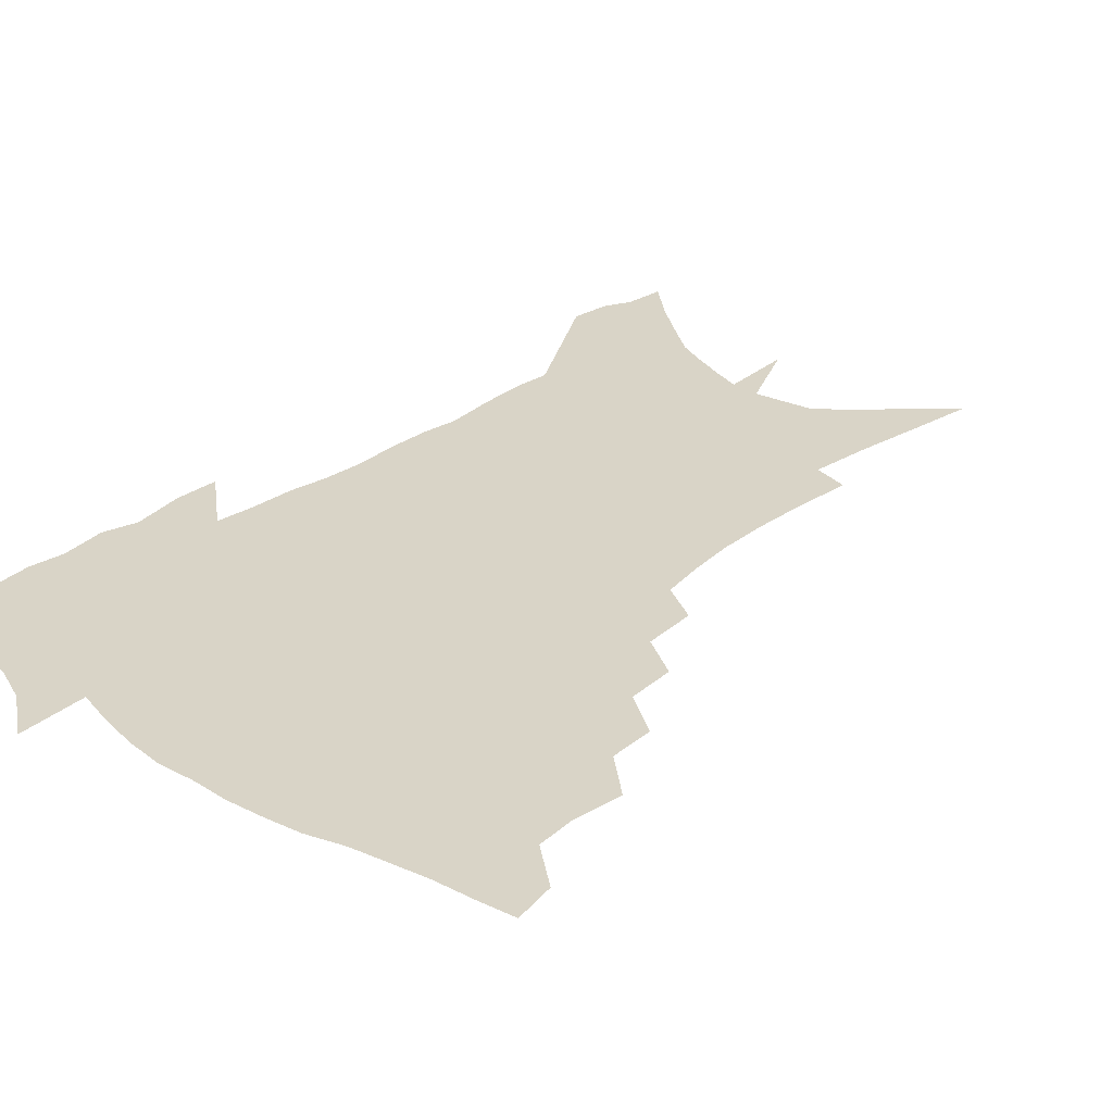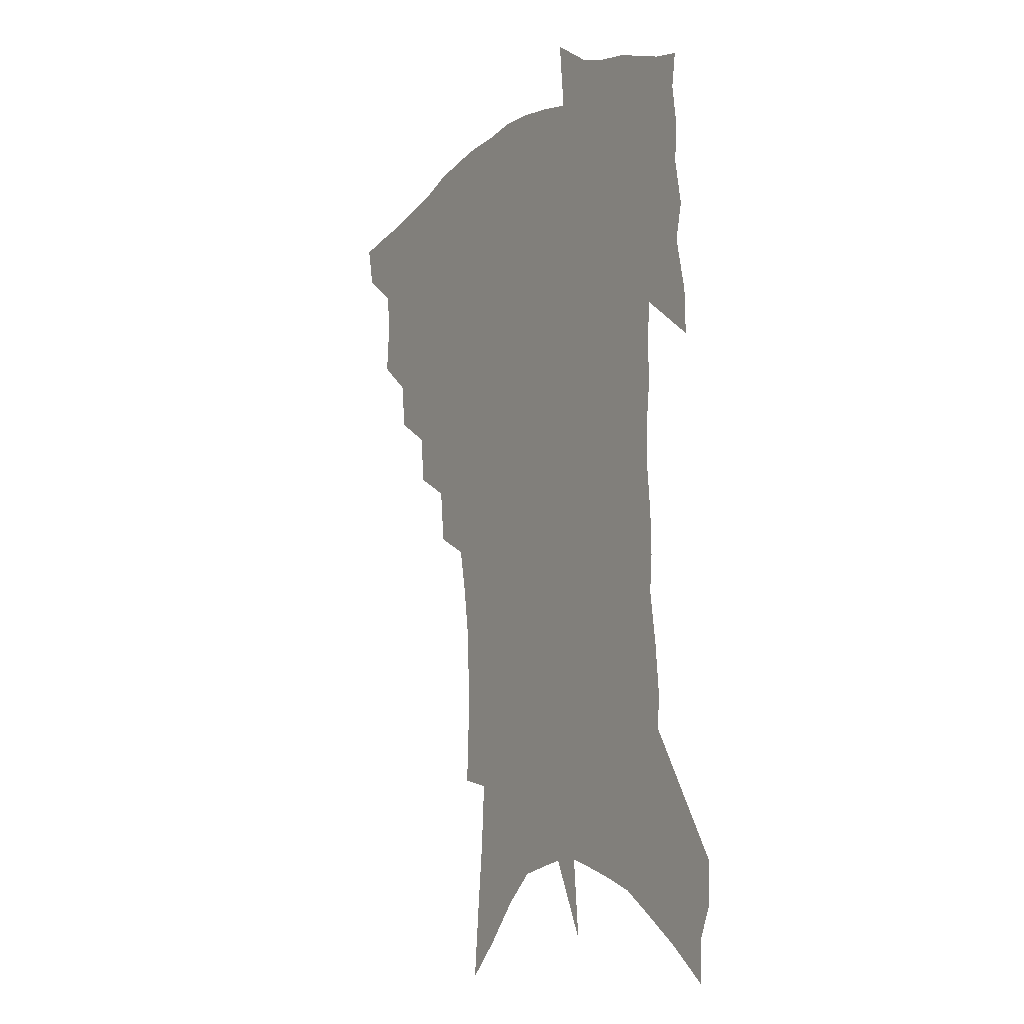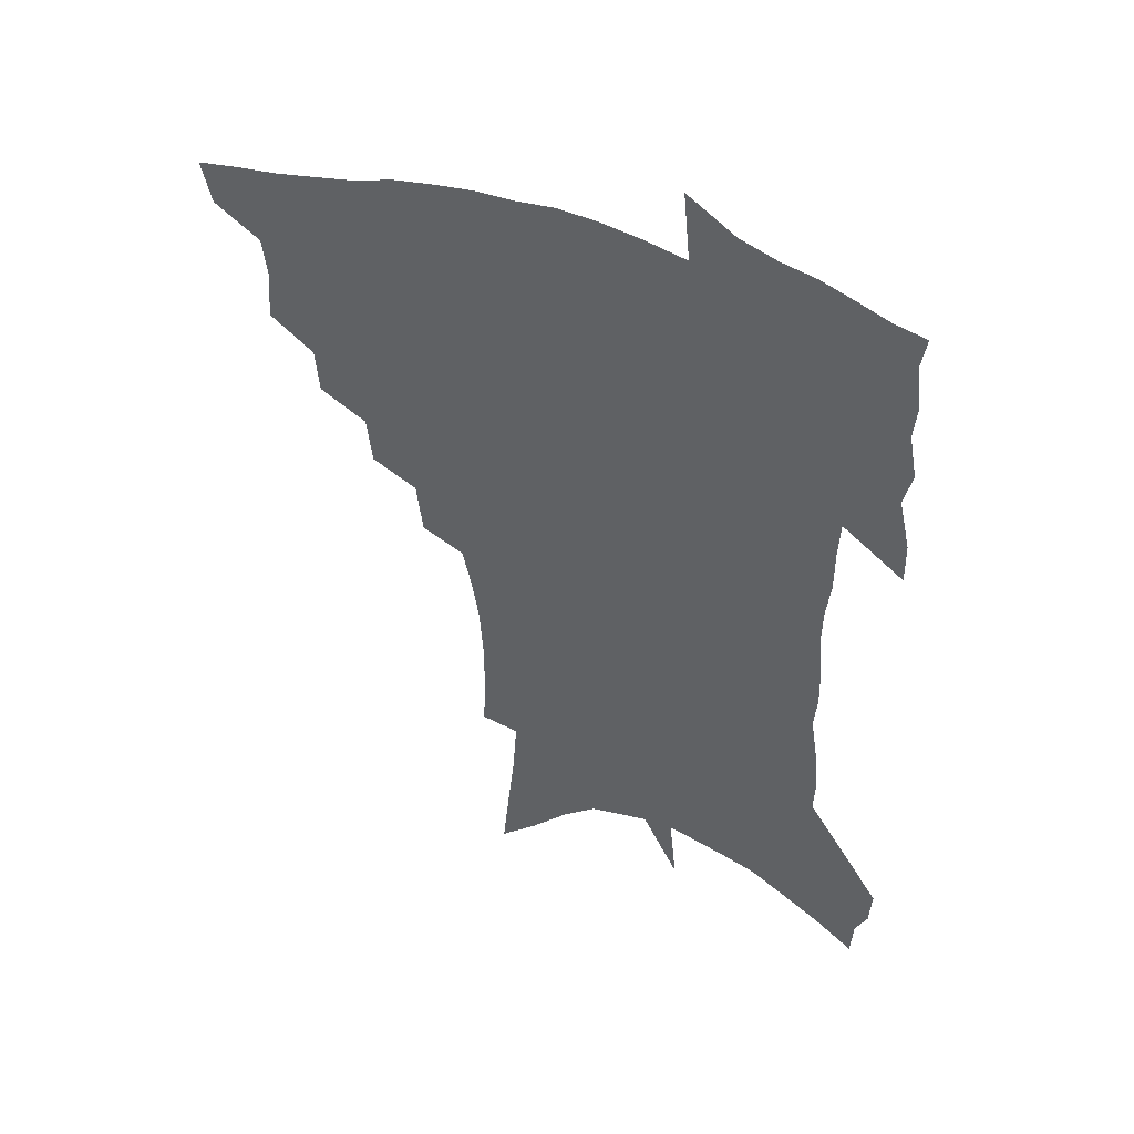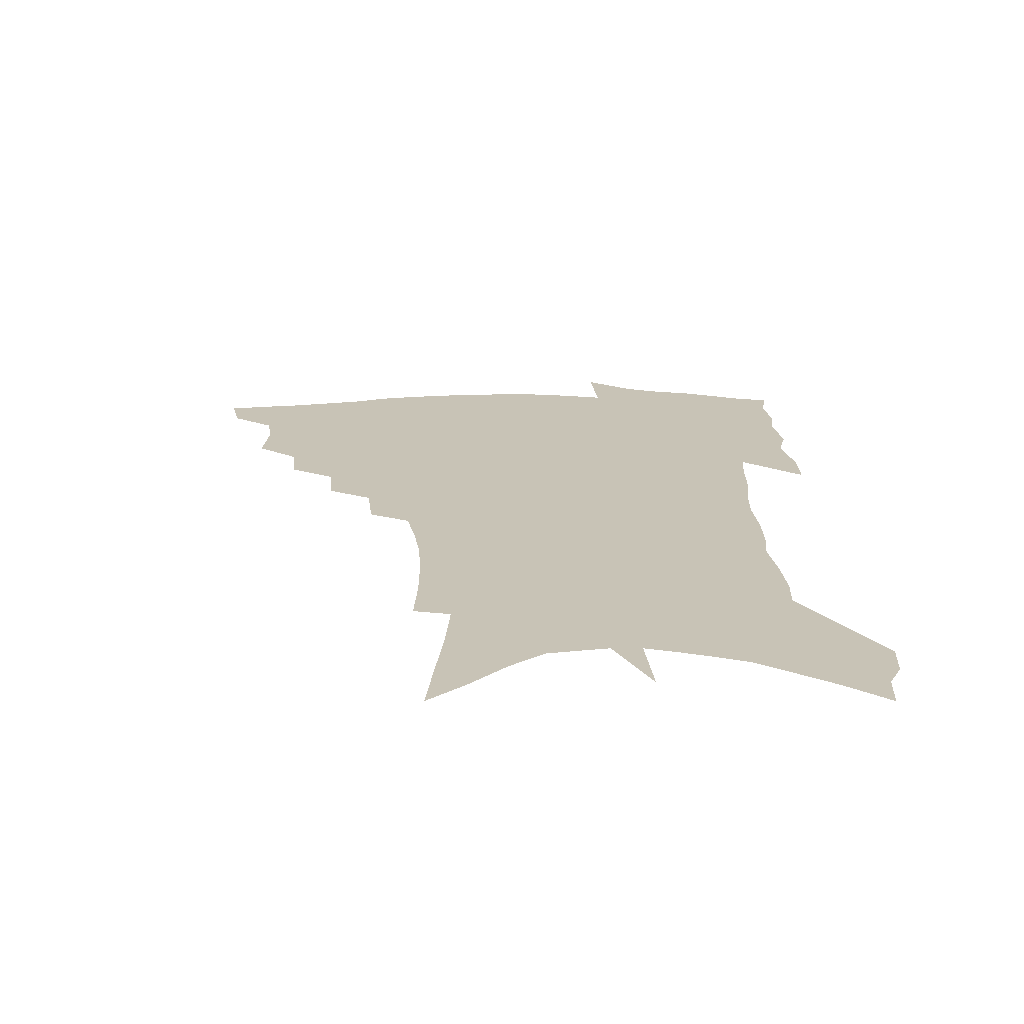
<metadata>
{"format":"obj","ext":"obj","renderer":"f3d","projection":"perspective","resolution":1024,"background":"white","views":[{"elev":28.6,"azim":-136.1,"up":"+Z"},{"elev":-12.7,"azim":59.1,"up":"+Y"},{"elev":48.7,"azim":20.9,"up":"+Y"},{"elev":-70.5,"azim":0.7,"up":"+Y"}]}
</metadata>
<code>
v 459.6 439.8 0
v 456.1 455.9 0
v 476.1 393.1 0
v 477.6 412.4 0
v 475.9 427.5 0
v 474 441.6 0
v 470.5 458 0
v 493.3 362.5 0
v 491.9 380 0
v 494.2 400.7 0
v 492.5 415.6 0
v 490.4 430.1 0
v 487.8 444.8 0
v 485.3 459.7 0
v 512.1 333 0
v 510.2 351.7 0
v 510.8 372.6 0
v 510.8 390.1 0
v 509.2 404.7 0
v 507.4 418.6 0
v 505.5 432.4 0
v 503.4 446.1 0
v 499.5 462.3 0
v 530.7 302.7 0
v 528.5 323.4 0
v 527.7 344.7 0
v 525.7 360.6 0
v 526.1 379.6 0
v 523.9 392.5 0
v 522.9 407.1 0
v 521.3 421 0
v 519.3 434.7 0
v 516.9 448.6 0
v 513.7 465 0
v 552.4 196.7 0
v 553.4 219.5 0
v 553.3 240.3 0
v 552.1 260.2 0
v 549.6 277.6 0
v 546.1 294.4 0
v 543.7 314.3 0
v 541.9 332.7 0
v 541.2 351.5 0
v 539.7 366.5 0
v 538.9 381.9 0
v 537.9 395.8 0
v 536.4 409.3 0
v 534.9 423 0
v 533 436.9 0
v 530.8 451.4 0
v 527.7 469.5 0
v 559.5 117.7 0
v 562 143.7 0
v 564.8 170 0
v 566.3 193.4 0
v 566.1 213.3 0
v 565.6 233.4 0
v 564.3 251.6 0
v 562.3 268.4 0
v 559.9 284.5 0
v 557.6 303.2 0
v 555.7 320.7 0
v 554.5 338.8 0
v 553.3 353.8 0
v 552.6 369.7 0
v 552.5 385.6 0
v 551 398 0
v 550.9 411.9 0
v 548.8 424.8 0
v 547.4 438.3 0
v 544.8 453.9 0
v 541.9 471.8 0
v 573.2 130.4 0
v 577.3 162.1 0
v 577.7 183 0
v 578.2 205 0
v 576.6 220.4 0
v 576.4 242.6 0
v 575 260.6 0
v 573.5 279 0
v 570.6 291.2 0
v 568.9 309.2 0
v 567.5 326.4 0
v 566.3 341 0
v 566 359 0
v 565.1 372.7 0
v 564.7 387.1 0
v 563.4 399.1 0
v 563.5 413.2 0
v 562.4 426 0
v 561.1 439.4 0
v 559.4 454.2 0
v 556.1 473.4 0
v 587.4 145.8 0
v 589.2 171.5 0
v 589.5 193.3 0
v 588.7 211.4 0
v 587.7 230 0
v 586.6 248.1 0
v 585.2 265.8 0
v 583.5 282.6 0
v 581.6 297.4 0
v 580 314 0
v 578.8 326.9 0
v 578.2 345.6 0
v 577.7 360.6 0
v 576.9 373.6 0
v 576.8 388.5 0
v 576.7 401.6 0
v 576.2 414.2 0
v 575.2 427.1 0
v 574.7 440.1 0
v 573.7 453.9 0
v 570.6 473.5 0
v 600.1 156.3 0
v 600.5 178.7 0
v 599.8 196.5 0
v 598.8 214.1 0
v 597.7 230.4 0
v 596.5 250.4 0
v 595.3 267.6 0
v 593.8 285.9 0
v 592.2 300.2 0
v 590.9 314.9 0
v 590 330.5 0
v 589.7 348.3 0
v 589.3 362.9 0
v 589 375.8 0
v 588.8 388.5 0
v 589 402.3 0
v 588.8 414.8 0
v 588.9 427.5 0
v 588.5 440.3 0
v 587.1 455.1 0
v 584.6 474.8 0
v 611.5 158.4 0
v 611 179.9 0
v 610.2 199.7 0
v 609 216.8 0
v 607.9 235 0
v 606.9 249.2 0
v 605.4 268.1 0
v 604 288.3 0
v 602.9 302.5 0
v 601.8 317.1 0
v 601.3 333.8 0
v 600.9 348.9 0
v 600.8 361.9 0
v 600.7 376.2 0
v 601 390.1 0
v 601.2 402.7 0
v 601.5 415.1 0
v 601.8 427.6 0
v 601.5 440.9 0
v 600.6 456 0
v 599.2 473.5 0
v 622.8 160.3 0
v 621.6 182.5 0
v 620.5 201.1 0
v 619.2 220.7 0
v 618 236.5 0
v 616.9 252.4 0
v 615.8 267.3 0
v 614.3 288.6 0
v 613.4 304 0
v 612.6 319 0
v 612.2 334.3 0
v 611.9 349.8 0
v 612 362.1 0
v 612.3 377.9 0
v 612.6 390 0
v 613.2 403.5 0
v 613.8 415 0
v 614.7 427.2 0
v 614.8 440.4 0
v 614.7 454.8 0
v 614.2 470.8 0
v 636.9 130.7 0
v 634.1 160 0
v 632.6 180.3 0
v 631 200.8 0
v 629.5 219.7 0
v 628.1 238 0
v 627 254.4 0
v 626 269.3 0
v 624.6 288.7 0
v 624 303.4 0
v 623.1 320.7 0
v 623.1 334.1 0
v 623.1 348.4 0
v 623.1 362.8 0
v 623.3 377.6 0
v 624 389.3 0
v 624.7 401.9 0
v 625.7 414.3 0
v 626.7 426.5 0
v 628.4 438.7 0
v 629.6 451.3 0
v 629.7 466.8 0
v 627.2 493.8 0
v 646 156.2 0
v 643.4 179.4 0
v 641.8 198.6 0
v 640.3 216.9 0
v 638.6 235.7 0
v 637.1 253.9 0
v 636.3 269.3 0
v 635 287.4 0
v 634.9 301.5 0
v 634.5 316.9 0
v 634.4 331.3 0
v 634.6 345.5 0
v 634.3 361.6 0
v 634.6 375.4 0
v 635.4 387.8 0
v 636.6 399.5 0
v 637.4 413.1 0
v 638.8 424.7 0
v 640.7 437.4 0
v 642.2 449.7 0
v 643.8 463.3 0
v 645 481.1 0
v 658 151.8 0
v 655.3 174.3 0
v 653.4 194.1 0
v 650.9 214.7 0
v 649.7 231.7 0
v 647.8 251 0
v 646.9 266.9 0
v 646.5 282.4 0
v 645.9 298.1 0
v 645.9 312.9 0
v 646 327.2 0
v 646.2 341.8 0
v 645.8 358.5 0
v 646 372.8 0
v 647 385.7 0
v 647.9 399.6 0
v 649.1 411.8 0
v 650.7 424 0
v 652.5 435.8 0
v 654.5 447.6 0
v 656.8 460.3 0
v 659 475.7 0
v 670.1 147 0
v 667.5 168.6 0
v 665.9 187.2 0
v 663.2 207.8 0
v 661.1 227.1 0
v 659.4 245.1 0
v 658.7 260.9 0
v 658.2 276.8 0
v 657.9 292.4 0
v 657.5 308.1 0
v 656.7 325.3 0
v 657.4 339.1 0
v 658.5 352.7 0
v 658.3 368.3 0
v 658.2 384 0
v 659.2 397.2 0
v 660.6 409.5 0
v 662 422.3 0
v 664.1 433.7 0
v 666.4 445.3 0
v 669.2 457 0
v 672 472.5 0
v 684.1 137.2 0
v 681.1 159.4 0
v 681.5 174.7 0
v 676.5 199.4 0
v 674.5 217.9 0
v 673.1 235.3 0
v 671 253.7 0
v 670.2 269.9 0
v 671.3 283.6 0
v 669.8 301.5 0
v 670.1 316.6 0
v 671 330.9 0
v 671.4 346.2 0
v 670.8 363 0
v 670.3 379.2 0
v 671.8 392.5 0
v 672 406.9 0
v 673.6 419.1 0
v 675.2 431.7 0
v 677.8 442.7 0
v 680.9 453.8 0
v 684.6 467.4 0
v 698.5 126.8 0
v 696.9 146.2 0
v 697.6 161.6 0
v 697.7 177.9 0
v 691.3 203.3 0
v 691.8 217.5 0
v 690.2 235.3 0
v 687.4 254.7 0
v 688.5 268.2 0
v 688.1 284.6 0
v 686.4 303.1 0
v 686.7 318.7 0
v 688.4 333 0
v 688.4 349.8 0
v 689.1 365.6 0
v 686.8 384.2 0
v 686.2 400 0
v 685.4 415.5 0
v 687 428 0
v 688.7 439.9 0
v 692.6 450.7 0
v 696.8 462.2 0
v 714.5 113.4 0
v 715.3 129.1 0
v 720 139.3 0
v 720.9 154.7 0
v 712.7 346.9 0
v 712.3 364 0
v 707.9 384.7 0
v 711 398.1 0
v 707.9 415.8 0
v 709.1 429.6 0
v 706.9 446.2 0
v 708.9 459.1 0
v 721 496 0
f 5 6 1
f 1 6 2
f 6 7 2
f 9 10 3
f 3 10 4
f 10 11 4
f 4 11 5
f 11 12 5
f 5 12 6
f 12 13 6
f 6 13 7
f 13 14 7
f 16 17 8
f 8 17 9
f 17 18 9
f 9 18 10
f 18 19 10
f 10 19 11
f 19 20 11
f 11 20 12
f 20 21 12
f 12 21 13
f 21 22 13
f 13 22 14
f 22 23 14
f 25 26 15
f 15 26 16
f 26 27 16
f 16 27 17
f 27 28 17
f 17 28 18
f 28 29 18
f 18 29 19
f 29 30 19
f 19 30 20
f 30 31 20
f 20 31 21
f 31 32 21
f 21 32 22
f 32 33 22
f 22 33 23
f 33 34 23
f 40 41 24
f 24 41 25
f 41 42 25
f 25 42 26
f 42 43 26
f 26 43 27
f 43 44 27
f 27 44 28
f 44 45 28
f 28 45 29
f 45 46 29
f 29 46 30
f 46 47 30
f 30 47 31
f 47 48 31
f 31 48 32
f 48 49 32
f 32 49 33
f 49 50 33
f 33 50 34
f 50 51 34
f 55 56 35
f 35 56 36
f 56 57 36
f 36 57 37
f 57 58 37
f 37 58 38
f 58 59 38
f 38 59 39
f 59 60 39
f 39 60 40
f 60 61 40
f 40 61 41
f 61 62 41
f 41 62 42
f 62 63 42
f 42 63 43
f 63 64 43
f 43 64 44
f 64 65 44
f 44 65 45
f 65 66 45
f 45 66 46
f 66 67 46
f 46 67 47
f 67 68 47
f 47 68 48
f 68 69 48
f 48 69 49
f 69 70 49
f 49 70 50
f 70 71 50
f 50 71 51
f 71 72 51
f 52 73 53
f 73 74 53
f 53 74 54
f 74 75 54
f 54 75 55
f 75 76 55
f 55 76 56
f 76 77 56
f 56 77 57
f 77 78 57
f 57 78 58
f 78 79 58
f 58 79 59
f 79 80 59
f 59 80 60
f 80 81 60
f 60 81 61
f 81 82 61
f 61 82 62
f 82 83 62
f 62 83 63
f 83 84 63
f 63 84 64
f 84 85 64
f 64 85 65
f 85 86 65
f 65 86 66
f 86 87 66
f 66 87 67
f 87 88 67
f 67 88 68
f 88 89 68
f 68 89 69
f 89 90 69
f 69 90 70
f 90 91 70
f 70 91 71
f 91 92 71
f 71 92 72
f 92 93 72
f 73 94 74
f 94 95 74
f 74 95 75
f 95 96 75
f 75 96 76
f 96 97 76
f 76 97 77
f 97 98 77
f 77 98 78
f 98 99 78
f 78 99 79
f 99 100 79
f 79 100 80
f 100 101 80
f 80 101 81
f 101 102 81
f 81 102 82
f 102 103 82
f 82 103 83
f 103 104 83
f 83 104 84
f 104 105 84
f 84 105 85
f 105 106 85
f 85 106 86
f 106 107 86
f 86 107 87
f 107 108 87
f 87 108 88
f 108 109 88
f 88 109 89
f 109 110 89
f 89 110 90
f 110 111 90
f 90 111 91
f 111 112 91
f 91 112 92
f 112 113 92
f 92 113 93
f 113 114 93
f 94 115 95
f 115 116 95
f 95 116 96
f 116 117 96
f 96 117 97
f 117 118 97
f 97 118 98
f 118 119 98
f 98 119 99
f 119 120 99
f 99 120 100
f 120 121 100
f 100 121 101
f 121 122 101
f 101 122 102
f 122 123 102
f 102 123 103
f 123 124 103
f 103 124 104
f 124 125 104
f 104 125 105
f 125 126 105
f 105 126 106
f 126 127 106
f 106 127 107
f 127 128 107
f 107 128 108
f 128 129 108
f 108 129 109
f 129 130 109
f 109 130 110
f 130 131 110
f 110 131 111
f 131 132 111
f 111 132 112
f 132 133 112
f 112 133 113
f 133 134 113
f 113 134 114
f 134 135 114
f 115 136 116
f 136 137 116
f 116 137 117
f 137 138 117
f 117 138 118
f 138 139 118
f 118 139 119
f 139 140 119
f 119 140 120
f 140 141 120
f 120 141 121
f 141 142 121
f 121 142 122
f 142 143 122
f 122 143 123
f 143 144 123
f 123 144 124
f 144 145 124
f 124 145 125
f 145 146 125
f 125 146 126
f 146 147 126
f 126 147 127
f 147 148 127
f 127 148 128
f 148 149 128
f 128 149 129
f 149 150 129
f 129 150 130
f 150 151 130
f 130 151 131
f 151 152 131
f 131 152 132
f 152 153 132
f 132 153 133
f 153 154 133
f 133 154 134
f 154 155 134
f 134 155 135
f 155 156 135
f 136 157 137
f 157 158 137
f 137 158 138
f 158 159 138
f 138 159 139
f 159 160 139
f 139 160 140
f 160 161 140
f 140 161 141
f 161 162 141
f 141 162 142
f 162 163 142
f 142 163 143
f 163 164 143
f 143 164 144
f 164 165 144
f 144 165 145
f 165 166 145
f 145 166 146
f 166 167 146
f 146 167 147
f 167 168 147
f 147 168 148
f 168 169 148
f 148 169 149
f 169 170 149
f 149 170 150
f 170 171 150
f 150 171 151
f 171 172 151
f 151 172 152
f 172 173 152
f 152 173 153
f 173 174 153
f 153 174 154
f 174 175 154
f 154 175 155
f 175 176 155
f 155 176 156
f 176 177 156
f 178 179 157
f 157 179 158
f 179 180 158
f 158 180 159
f 180 181 159
f 159 181 160
f 181 182 160
f 160 182 161
f 182 183 161
f 161 183 162
f 183 184 162
f 162 184 163
f 184 185 163
f 163 185 164
f 185 186 164
f 164 186 165
f 186 187 165
f 165 187 166
f 187 188 166
f 166 188 167
f 188 189 167
f 167 189 168
f 189 190 168
f 168 190 169
f 190 191 169
f 169 191 170
f 191 192 170
f 170 192 171
f 192 193 171
f 171 193 172
f 193 194 172
f 172 194 173
f 194 195 173
f 173 195 174
f 195 196 174
f 174 196 175
f 196 197 175
f 175 197 176
f 197 198 176
f 176 198 177
f 198 199 177
f 179 201 180
f 201 202 180
f 180 202 181
f 202 203 181
f 181 203 182
f 203 204 182
f 182 204 183
f 204 205 183
f 183 205 184
f 205 206 184
f 184 206 185
f 206 207 185
f 185 207 186
f 207 208 186
f 186 208 187
f 208 209 187
f 187 209 188
f 209 210 188
f 188 210 189
f 210 211 189
f 189 211 190
f 211 212 190
f 190 212 191
f 212 213 191
f 191 213 192
f 213 214 192
f 192 214 193
f 214 215 193
f 193 215 194
f 215 216 194
f 194 216 195
f 216 217 195
f 195 217 196
f 217 218 196
f 196 218 197
f 218 219 197
f 197 219 198
f 219 220 198
f 198 220 199
f 220 221 199
f 199 221 200
f 221 222 200
f 201 223 202
f 223 224 202
f 202 224 203
f 224 225 203
f 203 225 204
f 225 226 204
f 204 226 205
f 226 227 205
f 205 227 206
f 227 228 206
f 206 228 207
f 228 229 207
f 207 229 208
f 229 230 208
f 208 230 209
f 230 231 209
f 209 231 210
f 231 232 210
f 210 232 211
f 232 233 211
f 211 233 212
f 233 234 212
f 212 234 213
f 234 235 213
f 213 235 214
f 235 236 214
f 214 236 215
f 236 237 215
f 215 237 216
f 237 238 216
f 216 238 217
f 238 239 217
f 217 239 218
f 239 240 218
f 218 240 219
f 240 241 219
f 219 241 220
f 241 242 220
f 220 242 221
f 242 243 221
f 221 243 222
f 243 244 222
f 223 245 224
f 245 246 224
f 224 246 225
f 246 247 225
f 225 247 226
f 247 248 226
f 226 248 227
f 248 249 227
f 227 249 228
f 249 250 228
f 228 250 229
f 250 251 229
f 229 251 230
f 251 252 230
f 230 252 231
f 252 253 231
f 231 253 232
f 253 254 232
f 232 254 233
f 254 255 233
f 233 255 234
f 255 256 234
f 234 256 235
f 256 257 235
f 235 257 236
f 257 258 236
f 236 258 237
f 258 259 237
f 237 259 238
f 259 260 238
f 238 260 239
f 260 261 239
f 239 261 240
f 261 262 240
f 240 262 241
f 262 263 241
f 241 263 242
f 263 264 242
f 242 264 243
f 264 265 243
f 243 265 244
f 265 266 244
f 245 267 246
f 267 268 246
f 246 268 247
f 268 269 247
f 247 269 248
f 269 270 248
f 248 270 249
f 270 271 249
f 249 271 250
f 271 272 250
f 250 272 251
f 272 273 251
f 251 273 252
f 273 274 252
f 252 274 253
f 274 275 253
f 253 275 254
f 275 276 254
f 254 276 255
f 276 277 255
f 255 277 256
f 277 278 256
f 256 278 257
f 278 279 257
f 257 279 258
f 279 280 258
f 258 280 259
f 280 281 259
f 259 281 260
f 281 282 260
f 260 282 261
f 282 283 261
f 261 283 262
f 283 284 262
f 262 284 263
f 284 285 263
f 263 285 264
f 285 286 264
f 264 286 265
f 286 287 265
f 265 287 266
f 287 288 266
f 267 289 268
f 289 290 268
f 268 290 269
f 290 291 269
f 269 291 270
f 291 292 270
f 270 292 271
f 292 293 271
f 271 293 272
f 293 294 272
f 272 294 273
f 294 295 273
f 273 295 274
f 295 296 274
f 274 296 275
f 296 297 275
f 275 297 276
f 297 298 276
f 276 298 277
f 298 299 277
f 277 299 278
f 299 300 278
f 278 300 279
f 300 301 279
f 279 301 280
f 301 302 280
f 280 302 281
f 302 303 281
f 281 303 282
f 303 304 282
f 282 304 283
f 304 305 283
f 283 305 284
f 305 306 284
f 284 306 285
f 306 307 285
f 285 307 286
f 307 308 286
f 286 308 287
f 308 309 287
f 287 309 288
f 309 310 288
f 289 311 290
f 311 312 290
f 290 312 291
f 312 313 291
f 291 313 292
f 313 314 292
f 292 314 293
f 303 315 304
f 315 316 304
f 304 316 305
f 316 317 305
f 305 317 306
f 317 318 306
f 306 318 307
f 318 319 307
f 307 319 308
f 319 320 308
f 308 320 309
f 320 321 309
f 309 321 310
f 321 322 310

</code>
